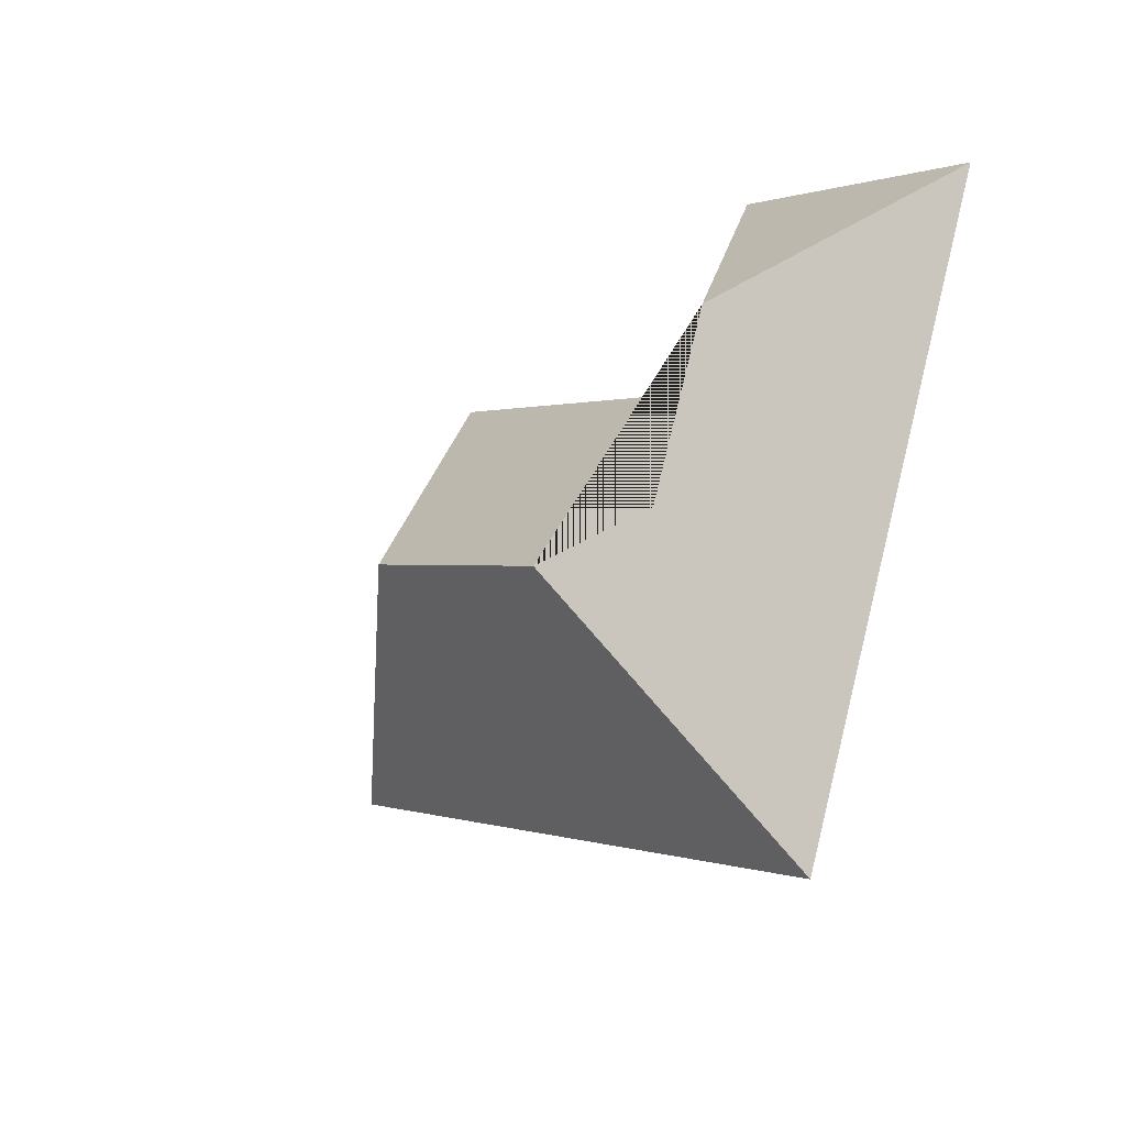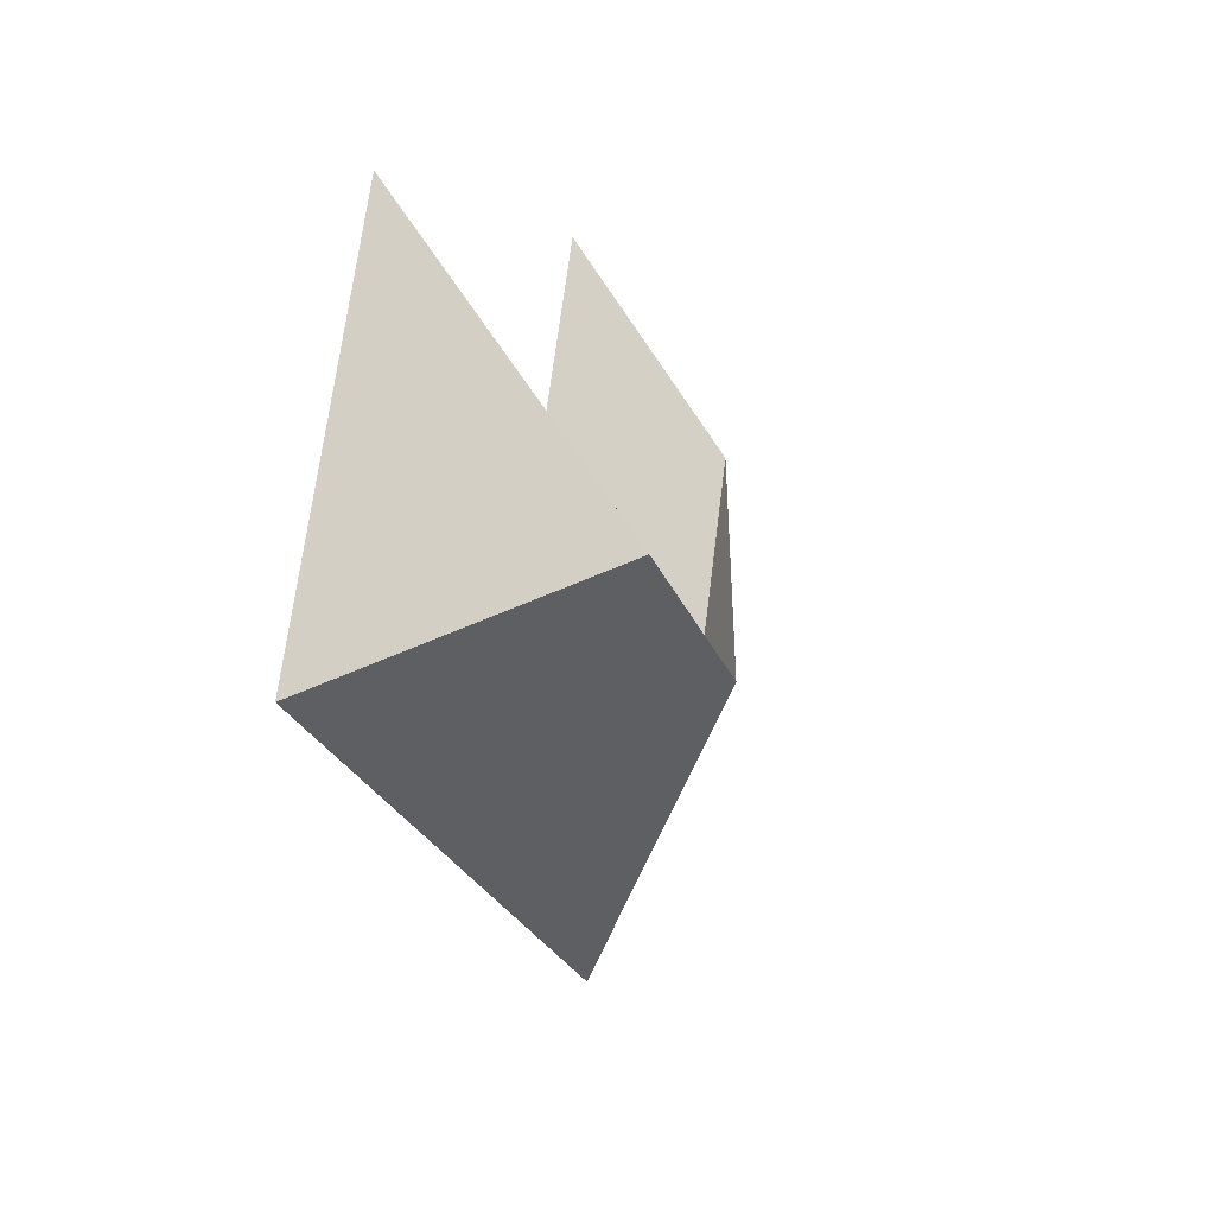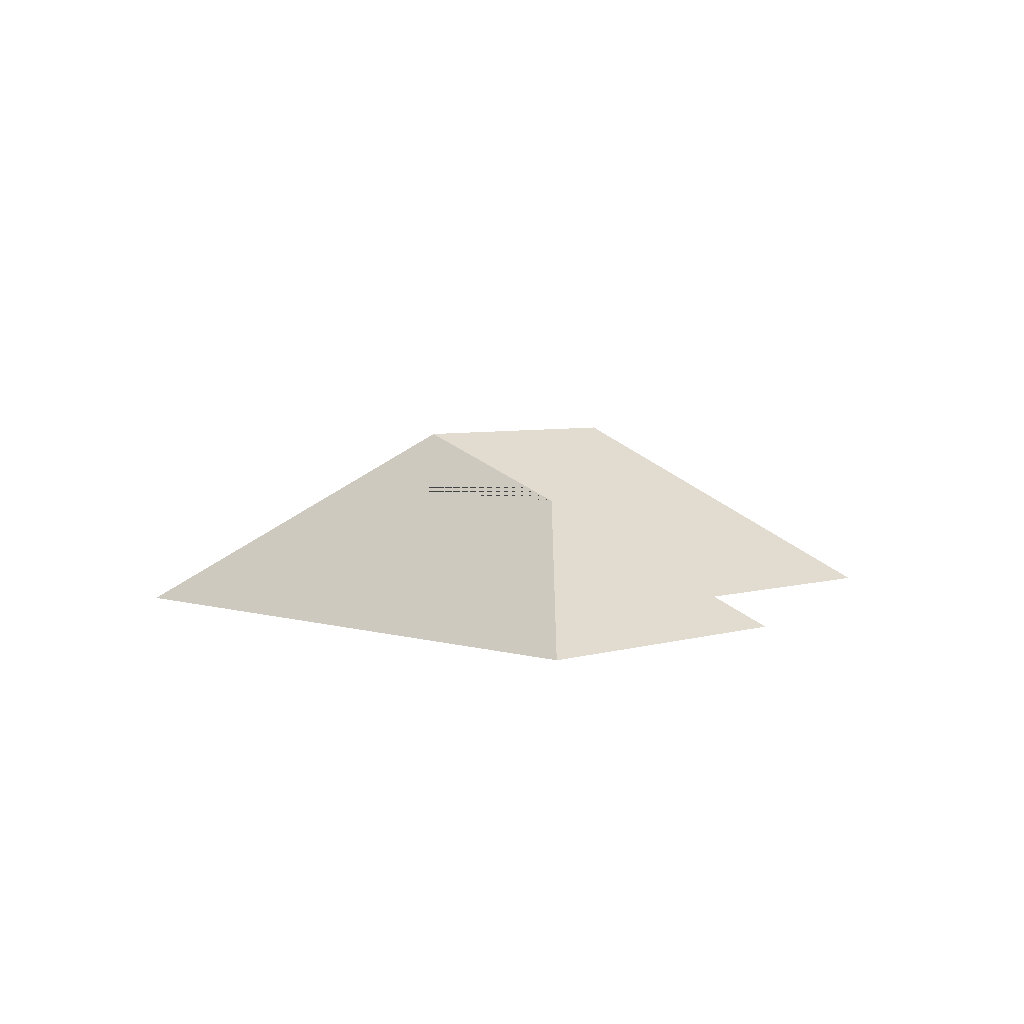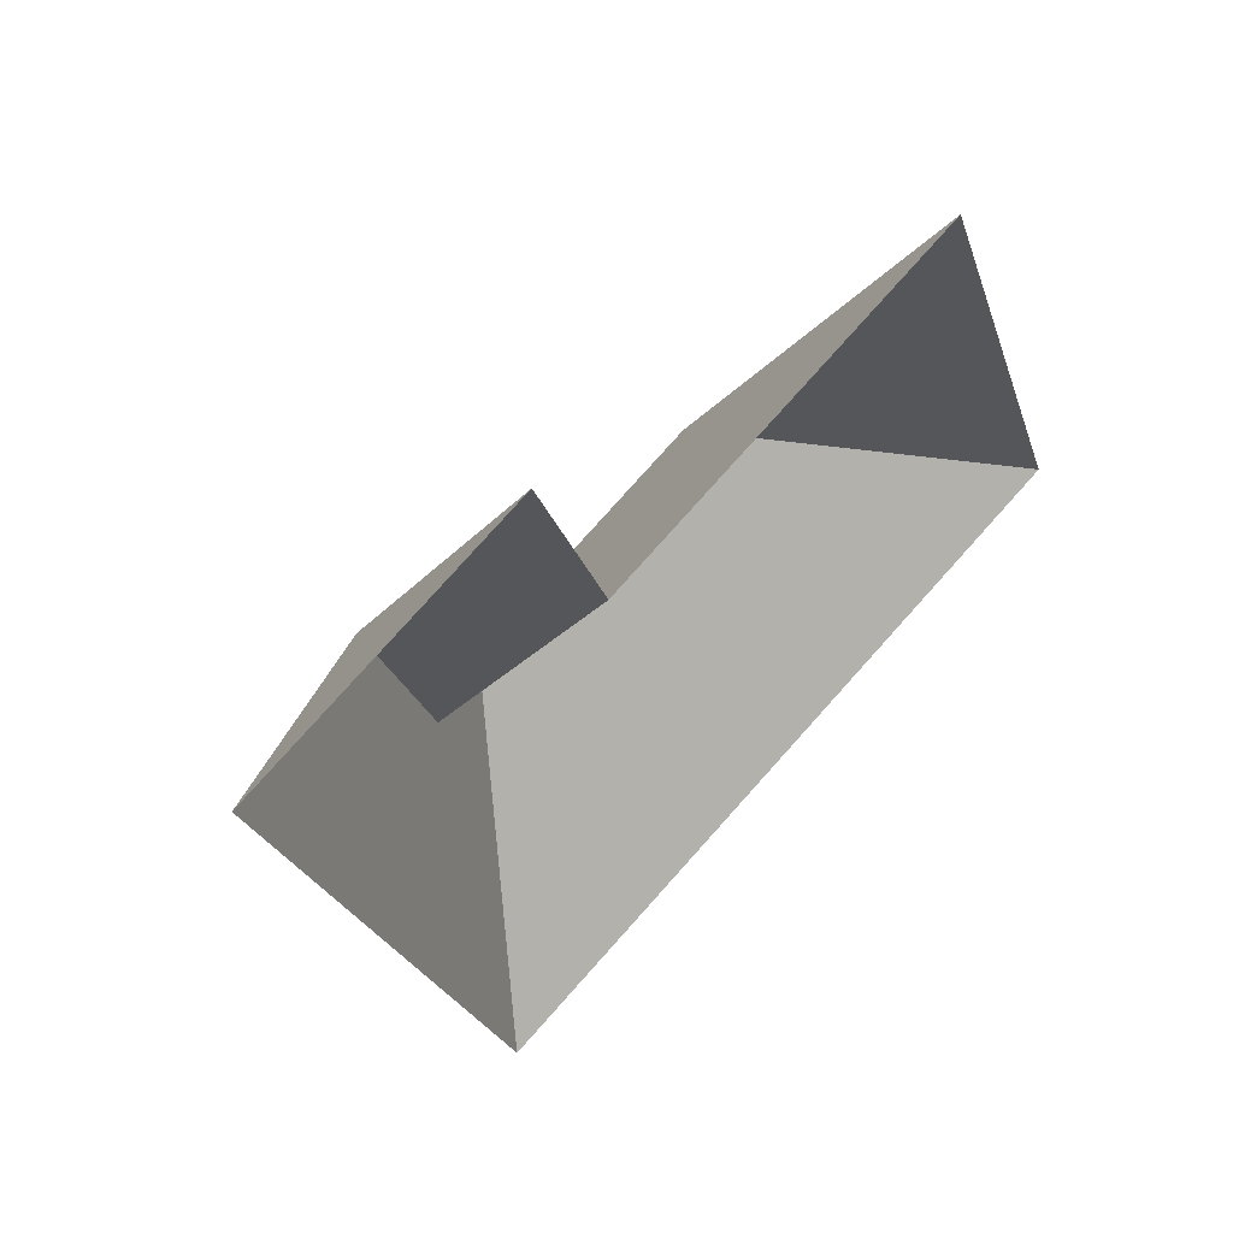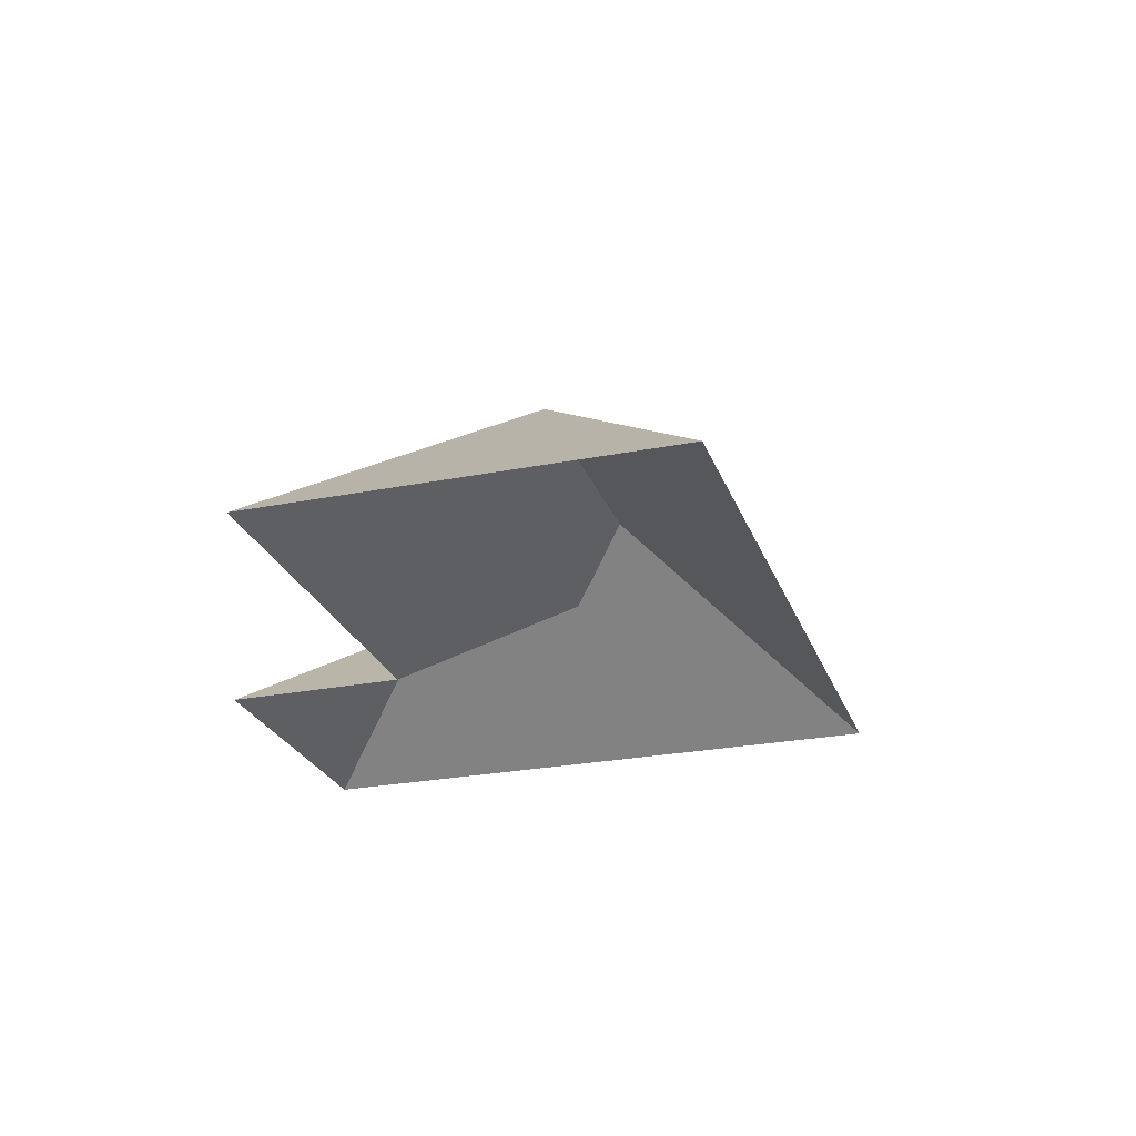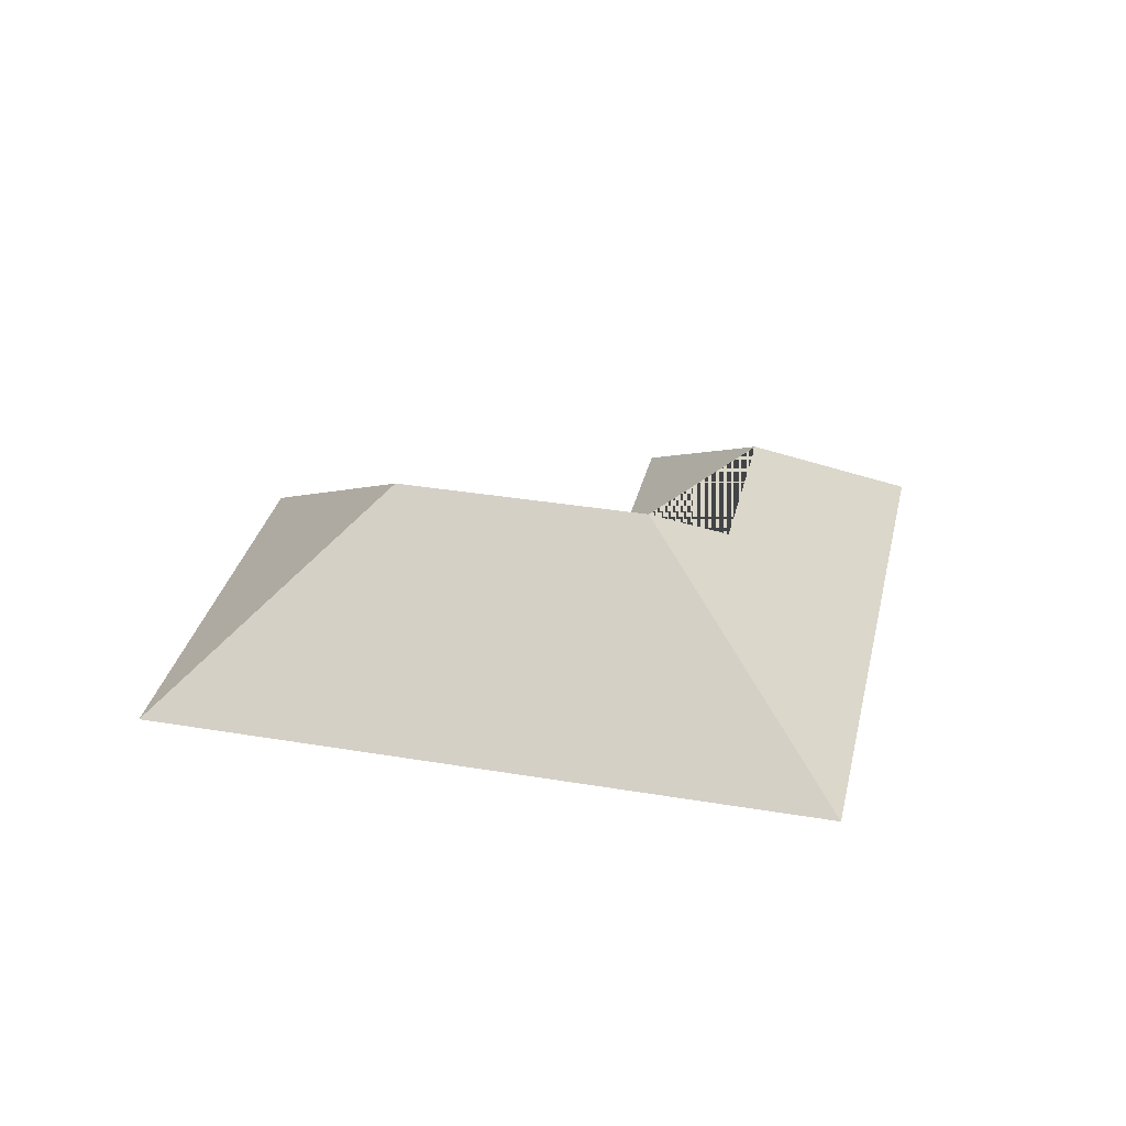
<metadata>
{"format":"obj","ext":"obj","renderer":"f3d","projection":"perspective","resolution":1024,"background":"white","views":[{"elev":-27.5,"azim":-127.8,"up":"+Z"},{"elev":-1.0,"azim":108.9,"up":"+Z"},{"elev":4.7,"azim":-67.4,"up":"+Y"},{"elev":49.0,"azim":-43.6,"up":"+Z"},{"elev":-25.4,"azim":85.0,"up":"+Y"},{"elev":33.6,"azim":170.3,"up":"+Y"}]}
</metadata>
<code>
o CG10_500_045072_0045_roof
v 17.51 75 -56.81
v 123.9 75 -12.6
v 96.41 122.9 -89.74
v 295.2 75 -19.07
v 151.7 75 -78.96
v 123.4 123 -154.5
v 159.1 144.9 -168.6
v 252.2 145 -129.9
v 108.6 75 -276.1
v 358.8 75 -172.2
v 17.51 0 -56.81
v 123.9 0 -12.6
v 151.7 0 -78.96
v 295.2 0 -19.07
v 358.8 0 -172.2
v 108.6 0 -276.1
f 1 2 3
f 2 5 6 3
f 3 1 3 6 7 9 1
f 4 10 8
f 8 10 9 7
f 5 4 8 7 6

</code>
